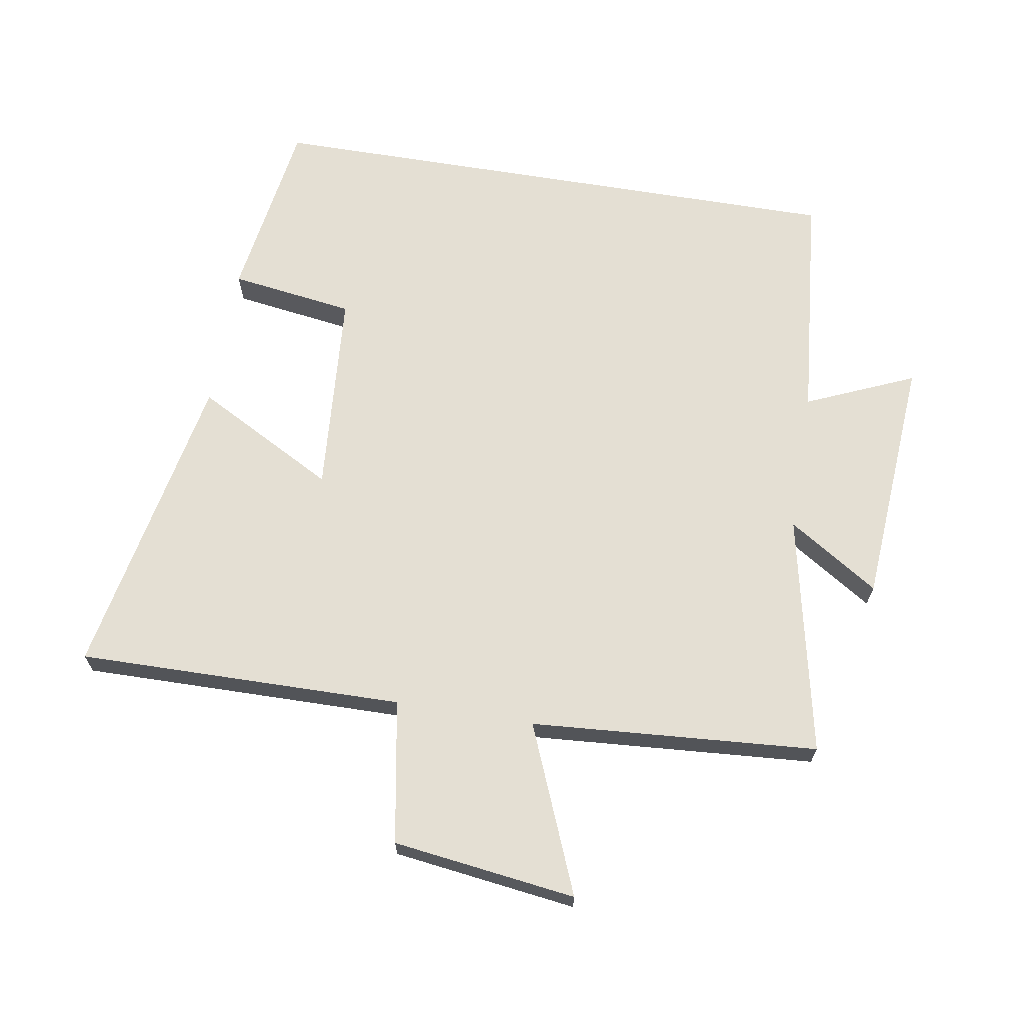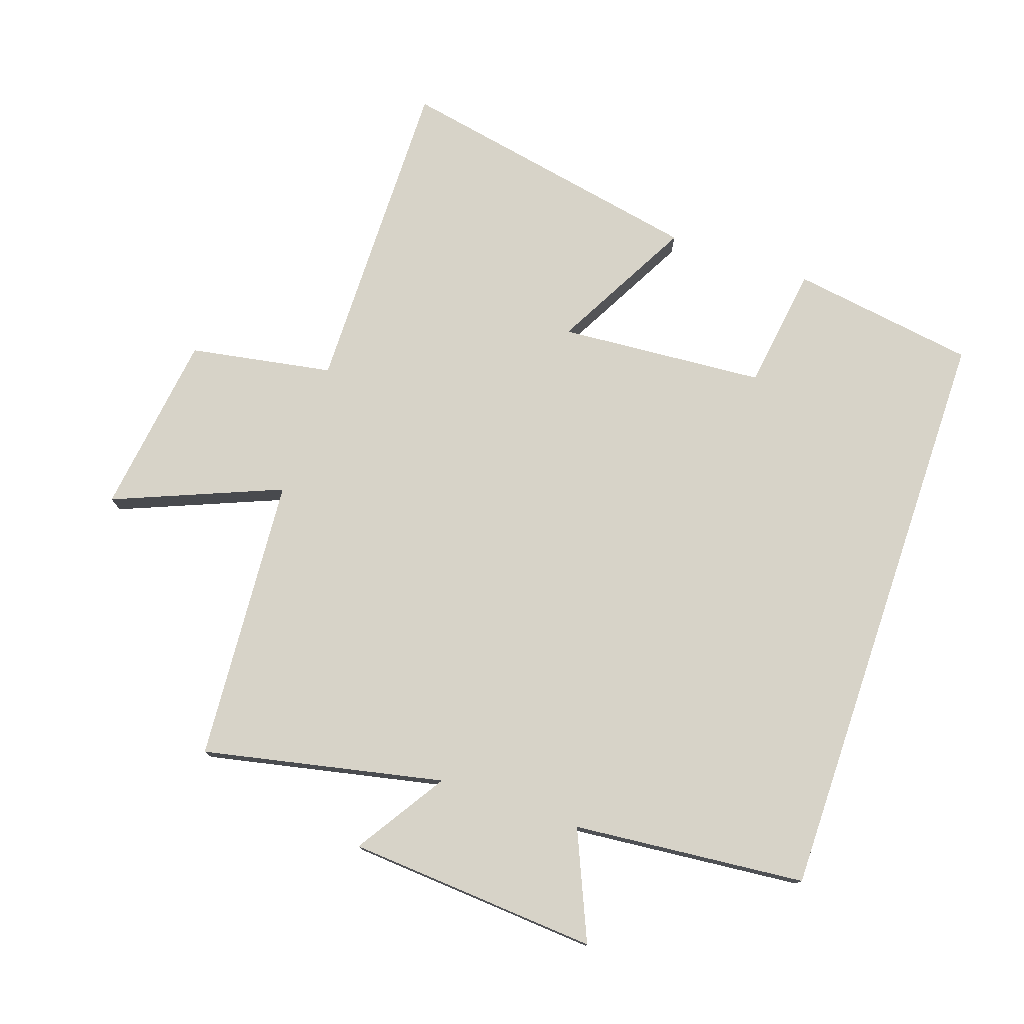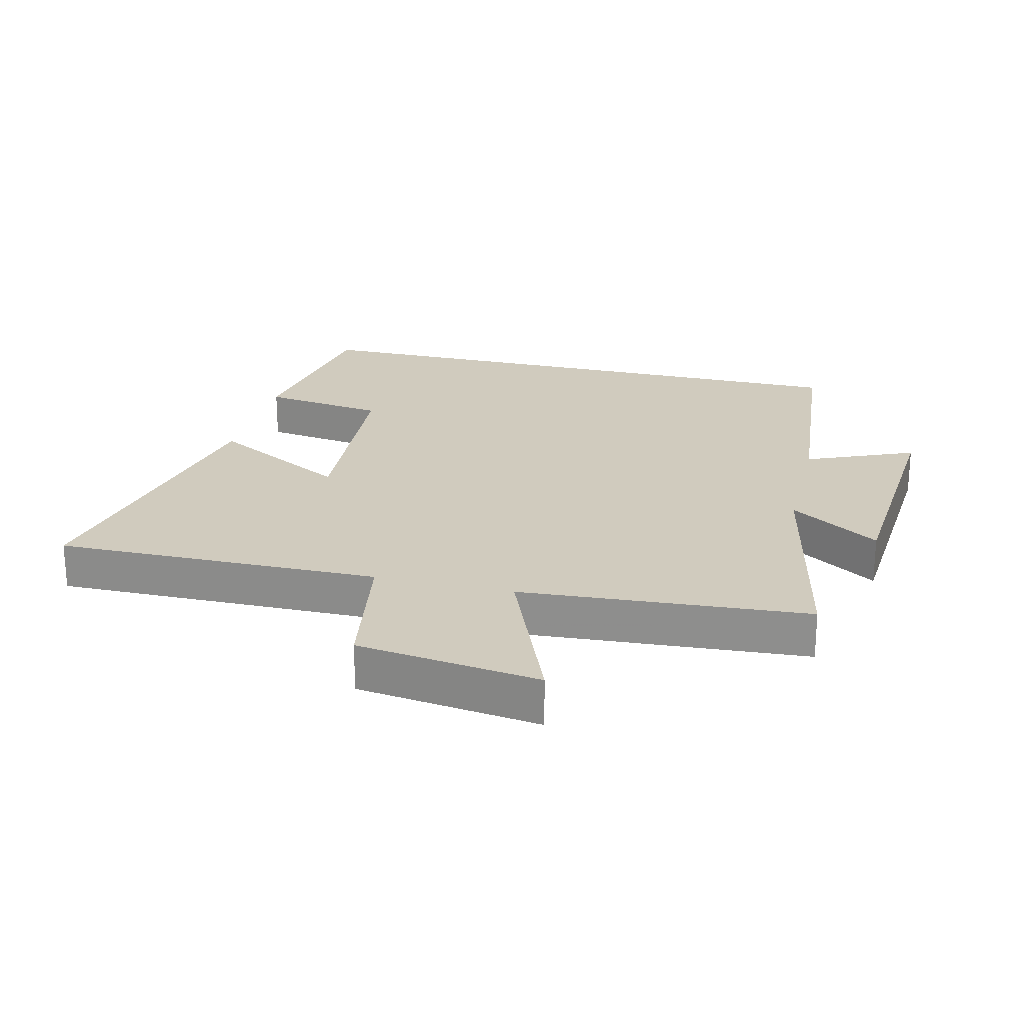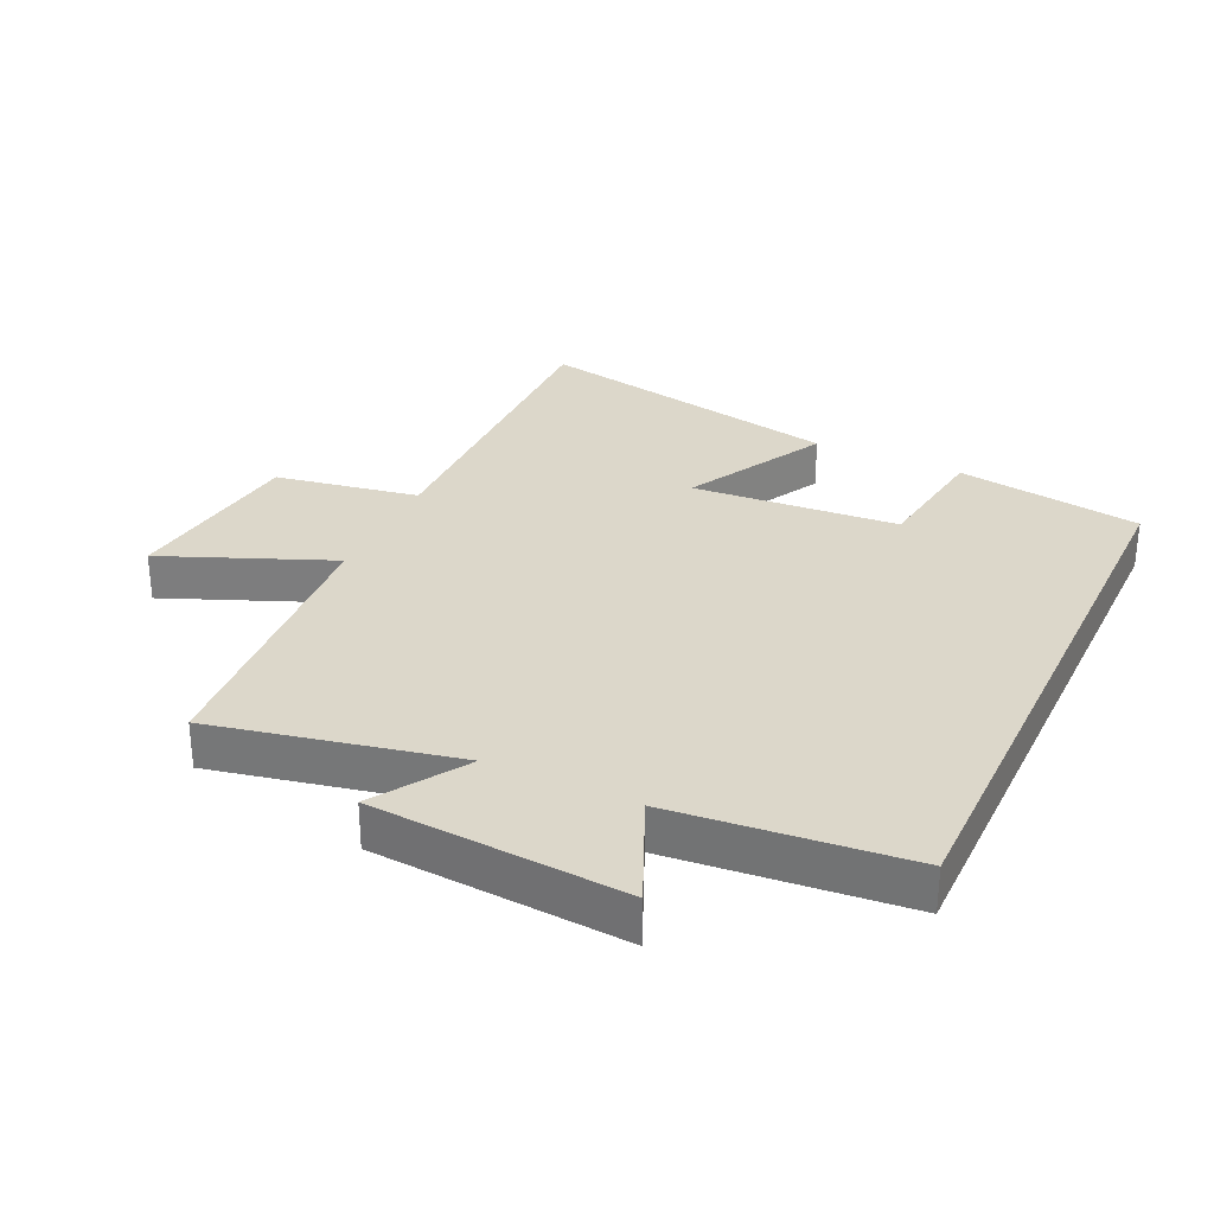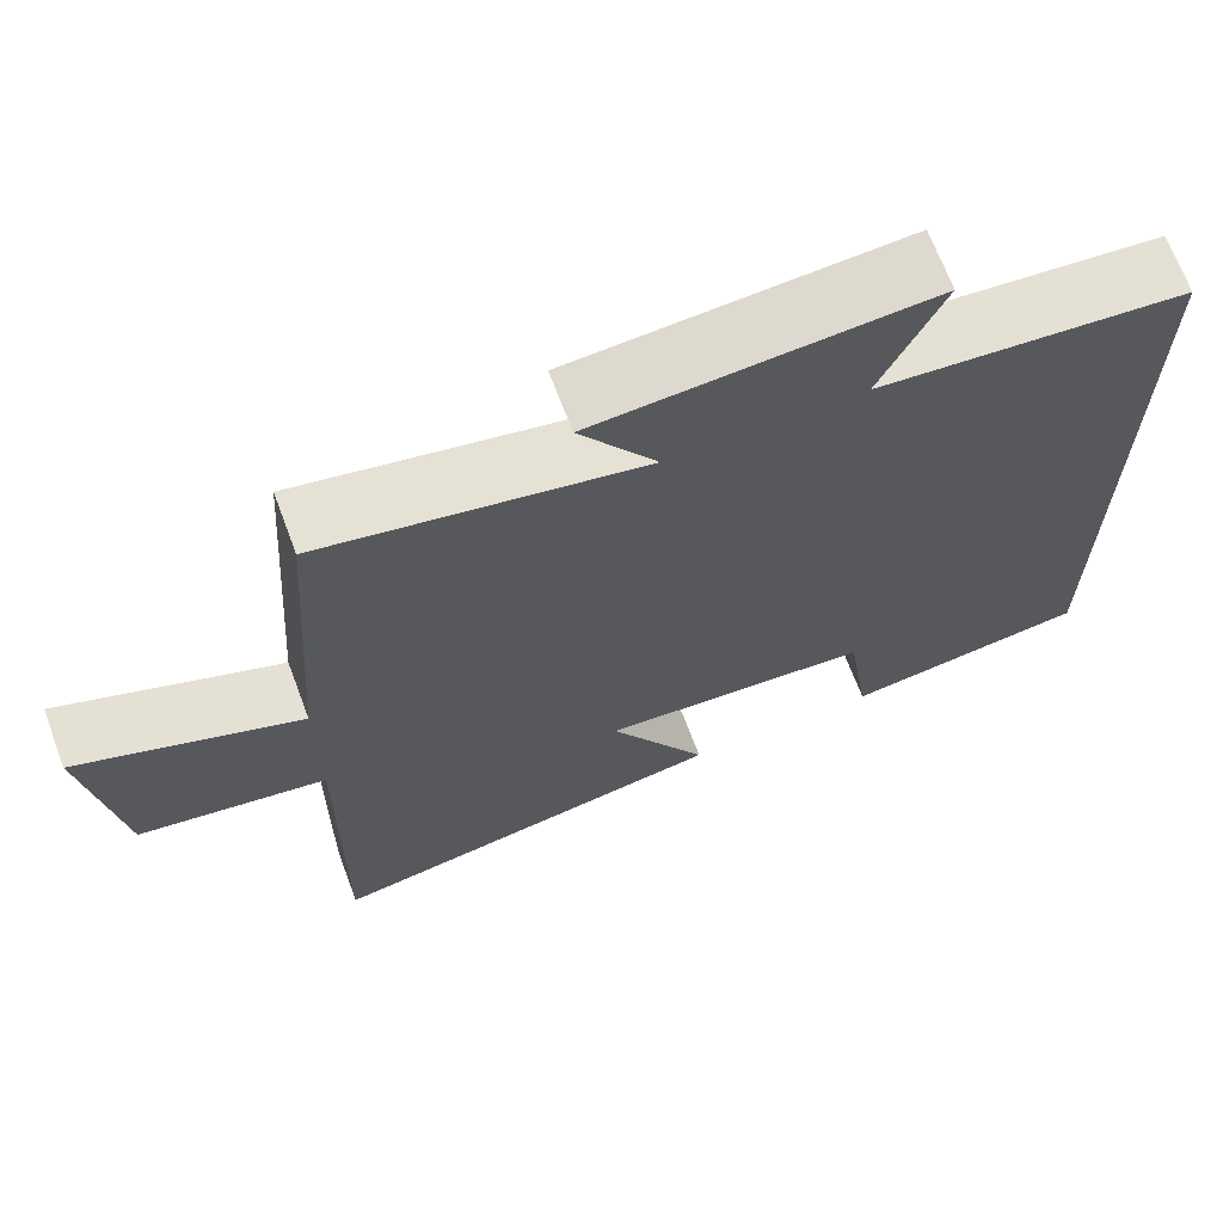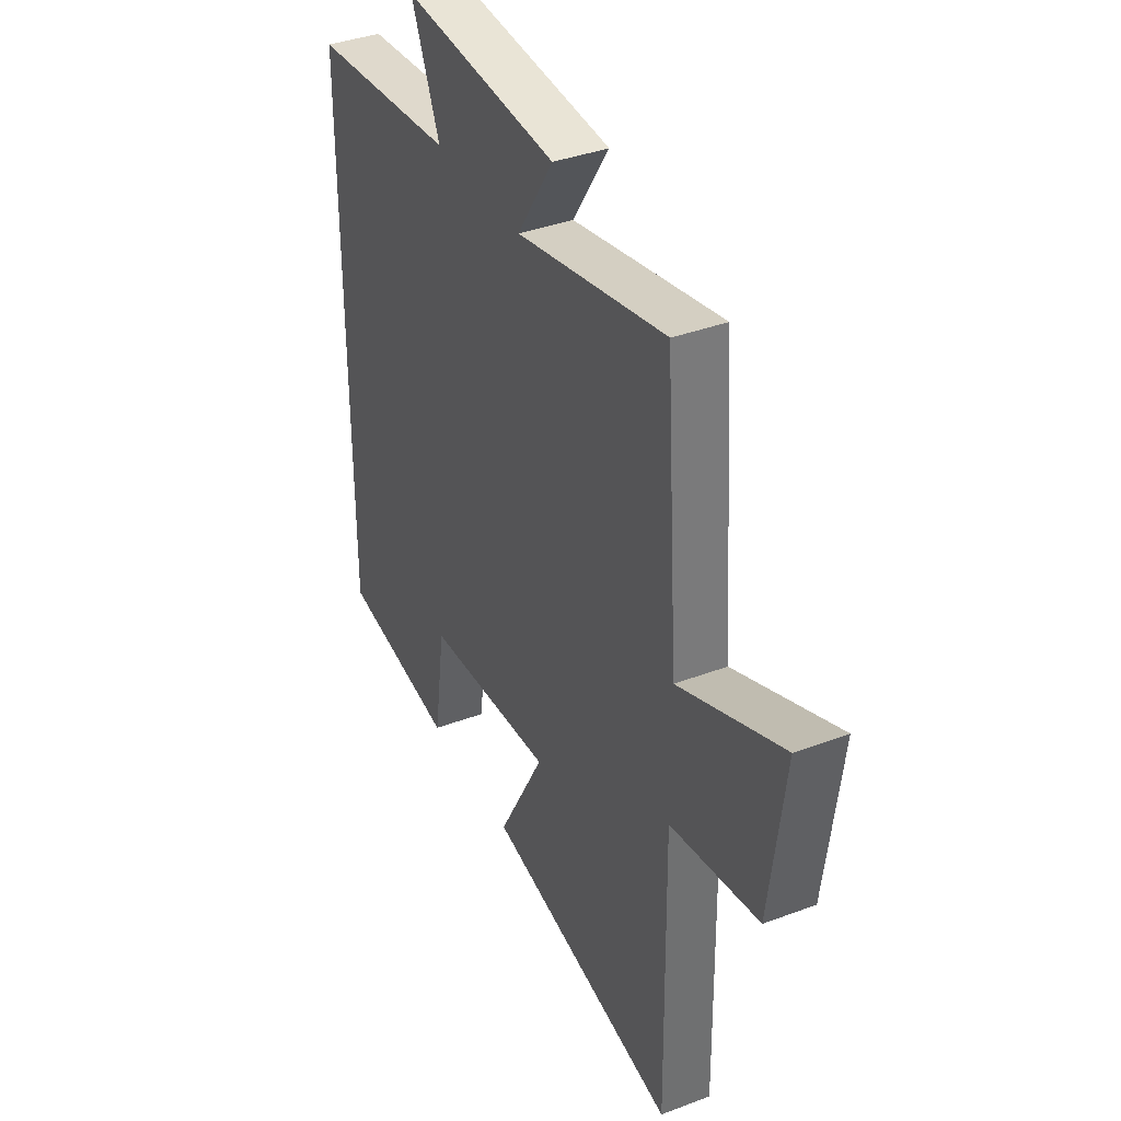
<metadata>
{"format":"obj","ext":"obj","renderer":"f3d","projection":"perspective","resolution":1024,"background":"white","views":[{"elev":66.8,"azim":-80.6,"up":"+Y"},{"elev":76.5,"azim":18.8,"up":"+Y"},{"elev":23.4,"azim":-76.2,"up":"+Y"},{"elev":30.6,"azim":25.0,"up":"+Y"},{"elev":68.8,"azim":-20.6,"up":"+Z"},{"elev":37.9,"azim":-115.6,"up":"+Z"}]}
</metadata>
<code>
v 0.5 0.07 0.466
v 0.5 0.07 -0.456
v 0.211 0.07 -0.5
v 0.183 0.07 -0.306
v -0.139 0.07 -0.282
v -0.021 0.07 -0.5
v -0.506 0.07 -0.595
v -0.5 0.07 -0.087
v -0.724 0.07 -0.048
v -0.762 0.07 0.238
v -0.5 0.07 0.131
v -0.468 0.07 0.579
v -0.092 0.07 0.5
v -0.183 0.07 0.641
v 0.209 0.07 0.669
v 0.136 0.07 0.5
v 0.5 0 0.466
v 0.5 0 -0.456
v 0.211 0 -0.5
v 0.183 0 -0.306
v -0.139 0 -0.282
v -0.021 0 -0.5
v -0.506 0 -0.595
v -0.5 0 -0.087
v -0.724 0 -0.048
v -0.762 0 0.238
v -0.5 0 0.131
v -0.468 0 0.579
v -0.092 0 0.5
v -0.183 0 0.641
v 0.209 0 0.669
v 0.136 0 0.5
f 13 14 15 16
f 13 16 1 2
f 11 12 13 2
f 8 9 10 11
f 5 6 7 8
f 4 5 8 11
f 2 3 4
f 2 4 11
f 32 31 30 29
f 18 17 32 29
f 18 29 28 27
f 27 26 25 24
f 24 23 22 21
f 27 24 21 20
f 20 19 18
f 27 20 18
f 1 17 18 2
f 2 18 19 3
f 3 19 20 4
f 4 20 21 5
f 5 21 22 6
f 6 22 23 7
f 7 23 24 8
f 8 24 25 9
f 9 25 26 10
f 10 26 27 11
f 11 27 28 12
f 12 28 29 13
f 13 29 30 14
f 14 30 31 15
f 15 31 32 16
f 16 32 17 1

</code>
